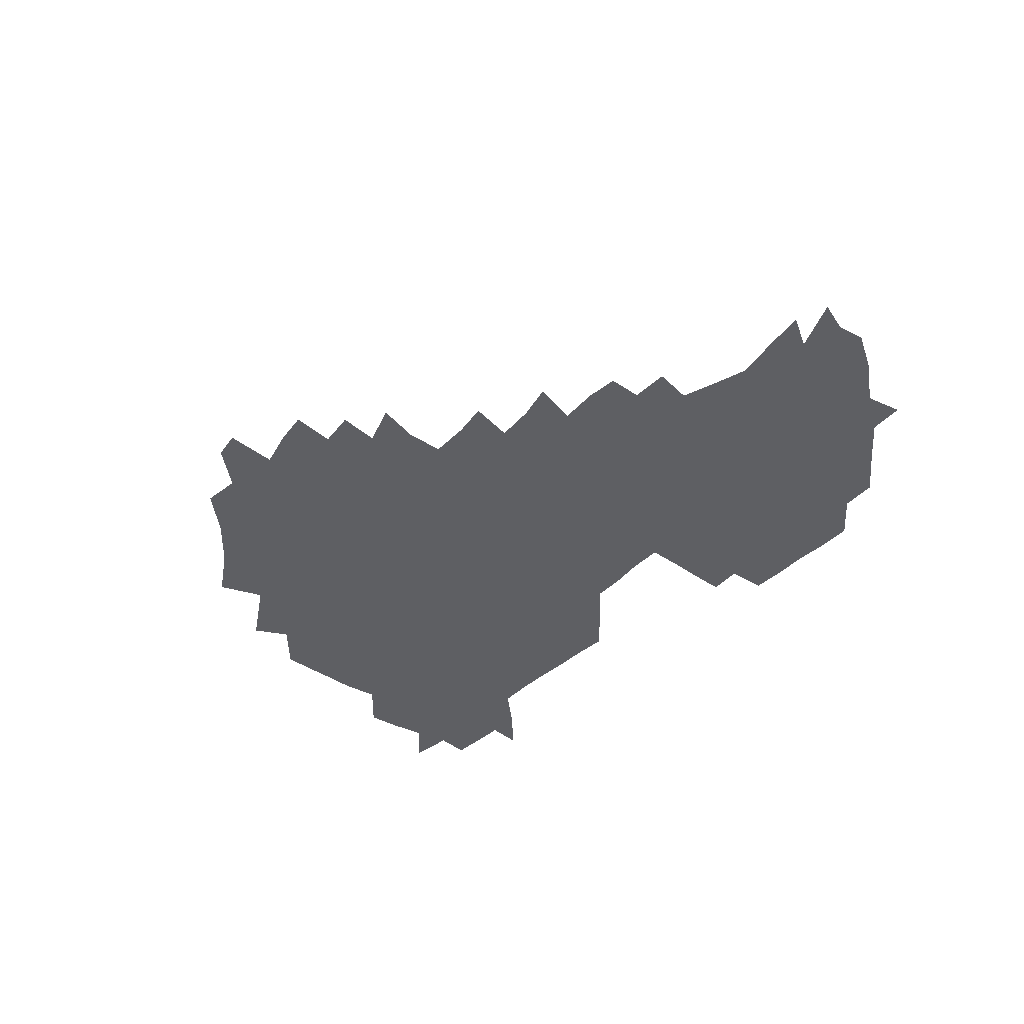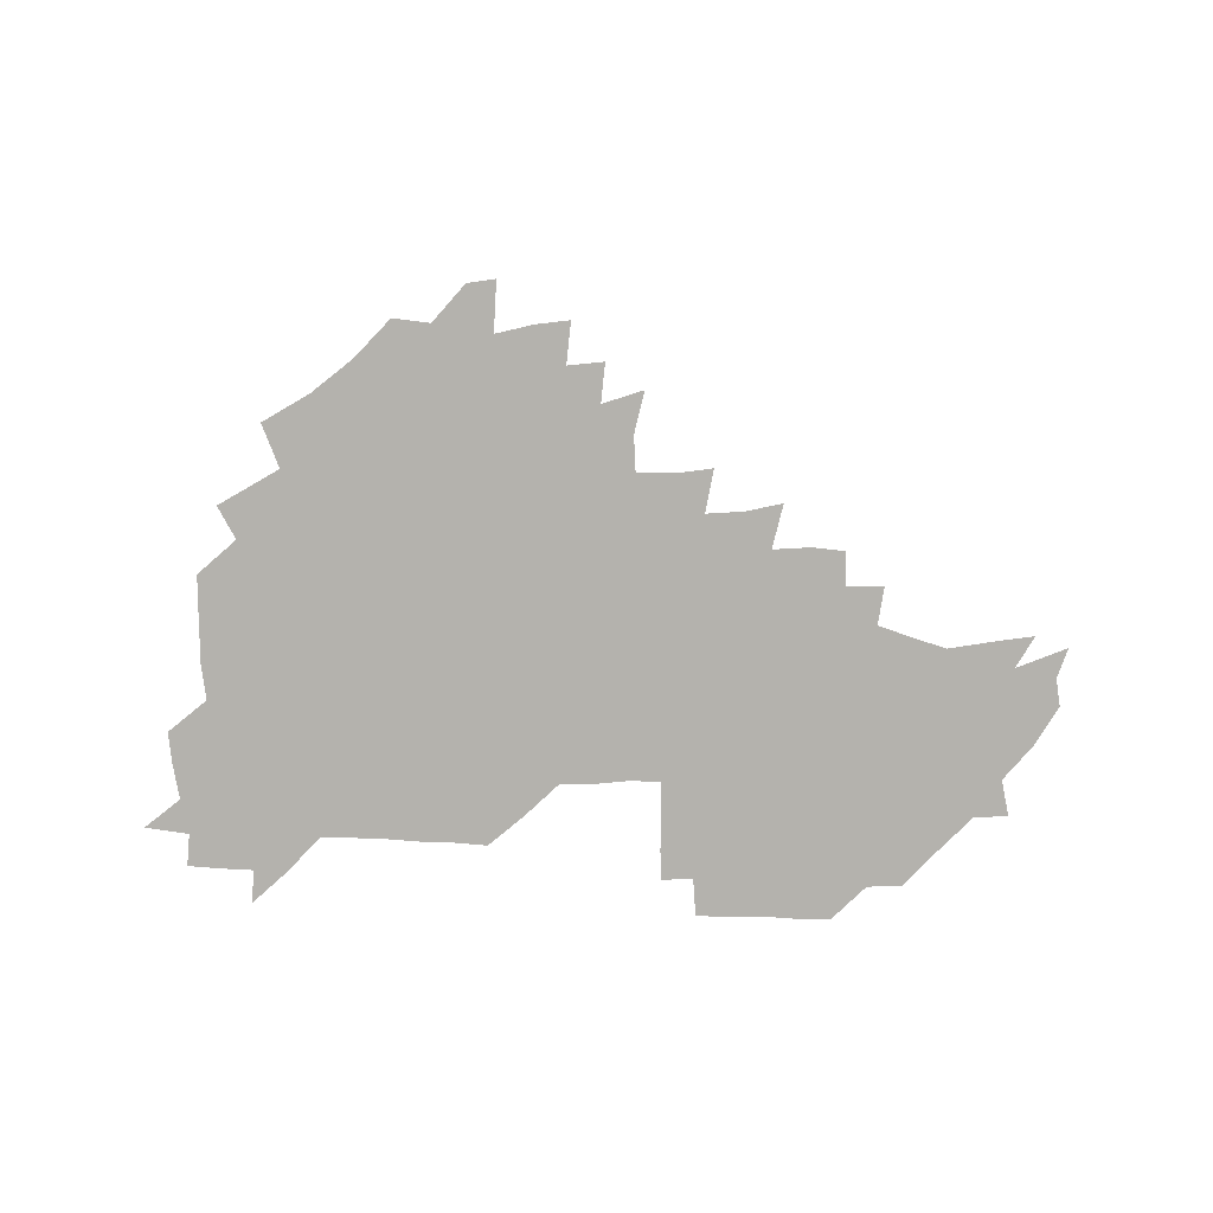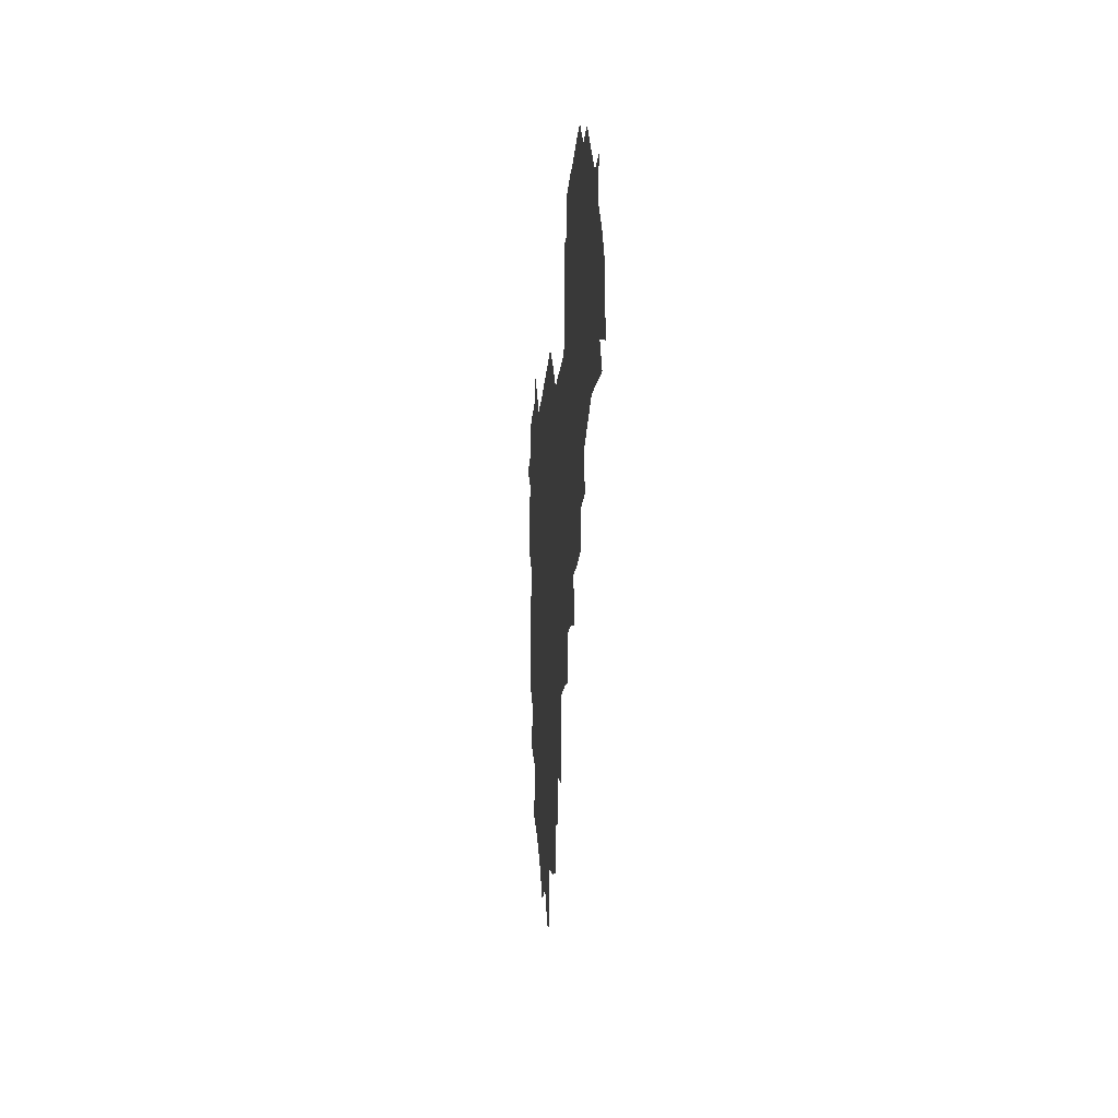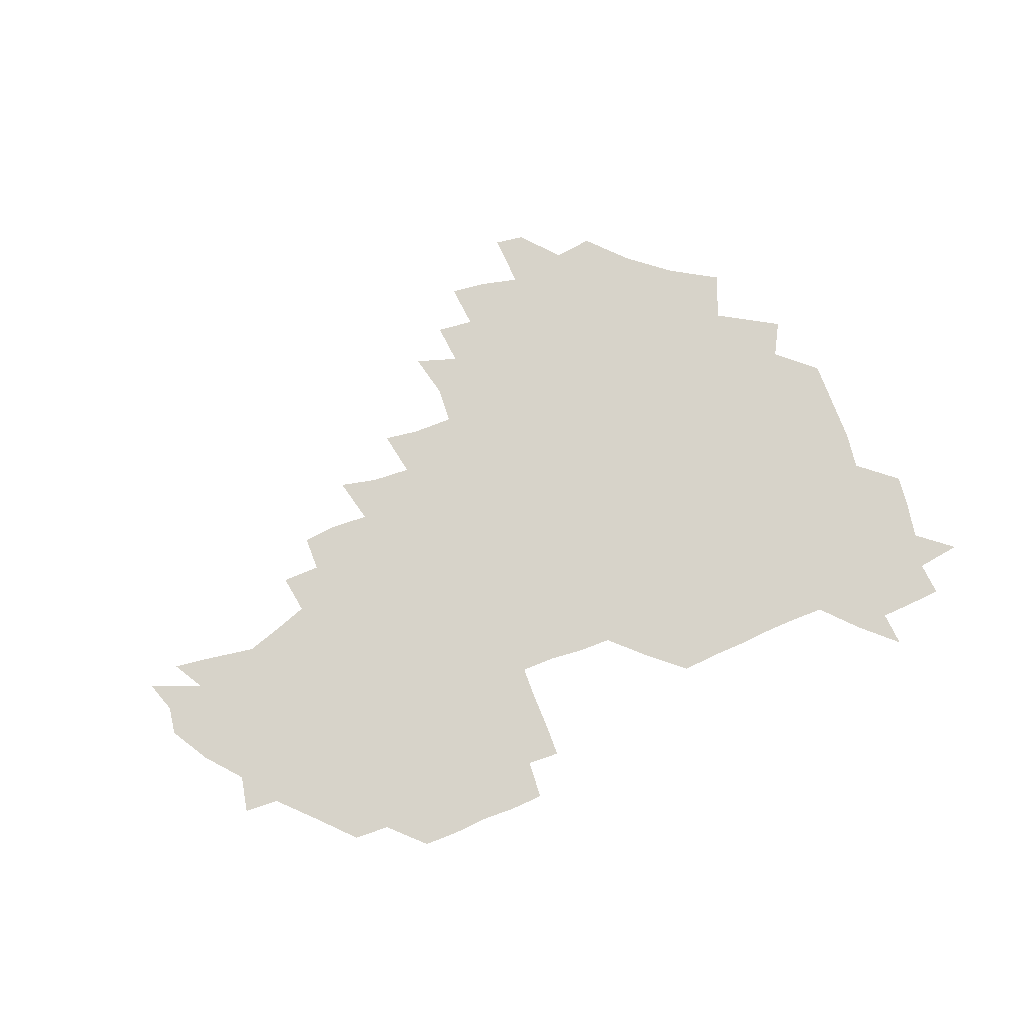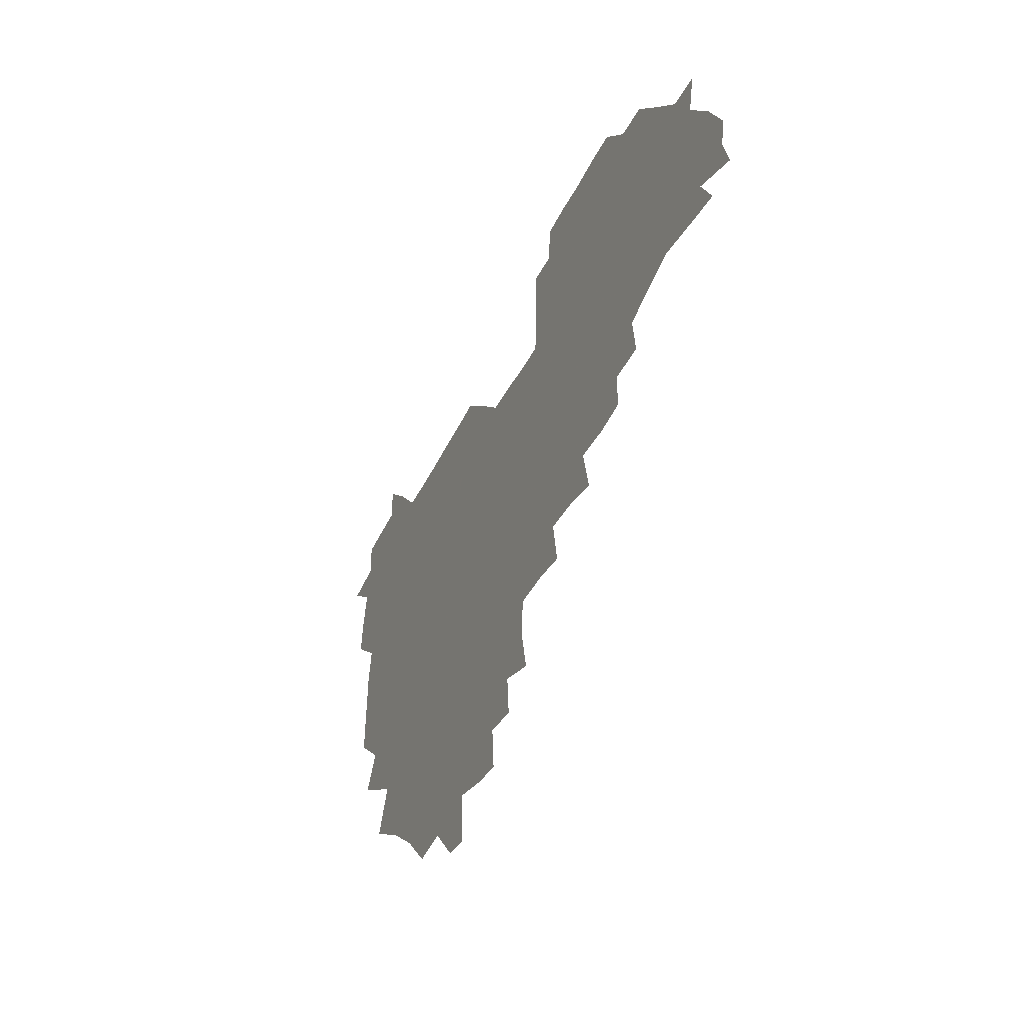
<metadata>
{"format":"obj","ext":"obj","renderer":"f3d","projection":"perspective","resolution":1024,"background":"white","views":[{"elev":-41.3,"azim":48.3,"up":"+Z"},{"elev":-79.5,"azim":-1.5,"up":"+Z"},{"elev":-16.5,"azim":85.7,"up":"+Y"},{"elev":76.2,"azim":157.2,"up":"+Z"},{"elev":-41.7,"azim":66.0,"up":"+Y"}]}
</metadata>
<code>
v 209.4 267.1 0
v 220.1 223.5 0
v 221.9 237.4 0
v 225.2 253.8 0
v 229.1 269.5 0
v 228.1 284.1 0
v 233.4 153.4 0
v 233.7 165.7 0
v 234.2 178.5 0
v 234.6 192.3 0
v 237.2 208.8 0
v 239.3 224.8 0
v 239.5 239.7 0
v 240.8 255 0
v 242.4 270.4 0
v 242.6 285 0
v 242.1 123.2 0
v 250.4 137.8 0
v 253.7 152.1 0
v 254.4 165.9 0
v 252.9 180.1 0
v 252.9 194.7 0
v 253 209.6 0
v 255.7 225.4 0
v 254.8 240.2 0
v 255 255.1 0
v 255.7 269.9 0
v 257.5 285.3 0
v 256.6 300.6 0
v 261 87.1 0
v 269.2 106.7 0
v 270 122.6 0
v 275.3 138.1 0
v 277.5 152.5 0
v 274.3 166.9 0
v 271 181.2 0
v 268 195.5 0
v 269.7 210.4 0
v 270.9 225.5 0
v 270.5 240.5 0
v 271 255.5 0
v 271.9 270.5 0
v 272.4 285.5 0
v 281.9 74.2 0
v 287.8 93.46 0
v 288 107.9 0
v 288.6 123.1 0
v 290.3 138.2 0
v 289.7 152 0
v 291.3 166.6 0
v 288.2 181.4 0
v 285.9 196.2 0
v 285.6 210.9 0
v 284.4 225.6 0
v 285.2 240.3 0
v 285.3 255.2 0
v 286.4 269.8 0
v 300.4 58.8 0
v 303 78.6 0
v 302.2 92.74 0
v 303 108.1 0
v 303.6 123 0
v 304.7 138.1 0
v 303.7 152 0
v 305.3 166.5 0
v 305.4 180.9 0
v 302.8 196 0
v 302.6 210.6 0
v 301.8 225.6 0
v 300.8 240.4 0
v 301.1 255 0
v 301 269.4 0
v 316.1 41.48 0
v 317.7 62.94 0
v 317.6 78.67 0
v 317.4 93.36 0
v 317.5 108.1 0
v 317.9 123 0
v 319.3 138.8 0
v 319.8 153 0
v 318.9 166.7 0
v 318.9 181.1 0
v 319.1 195.7 0
v 318.2 210.4 0
v 318.8 225 0
v 317.3 240.1 0
v 316.5 254.9 0
v 315.9 269.5 0
v 333.1 43.18 0
v 332.5 64.85 0
v 332.4 79.73 0
v 332 93.74 0
v 332.9 109.7 0
v 332.6 123.7 0
v 332.6 137.8 0
v 332.7 152.4 0
v 333.7 167.4 0
v 333.4 181.3 0
v 333.2 195.6 0
v 332.5 210.5 0
v 332.4 225.2 0
v 332.4 239.9 0
v 332.2 254.5 0
v 330.5 270.3 0
v 347.5 26.08 0
v 346.9 47.59 0
v 346.4 64.61 0
v 346.6 80.27 0
v 346.4 93.86 0
v 346.6 109.6 0
v 346.5 122.8 0
v 346.7 138 0
v 346.9 153.1 0
v 347 167.6 0
v 347.1 181.4 0
v 346.9 195.9 0
v 346.8 210.5 0
v 346.4 225.3 0
v 347 239.8 0
v 346.6 254.5 0
v 345.7 270.5 0
v 360.2 23.98 0
v 359.6 46.99 0
v 360.7 61.84 0
v 360.6 79.23 0
v 360.6 94.2 0
v 360.6 108.9 0
v 360.8 123.4 0
v 360.9 137.9 0
v 361 152.4 0
v 361.3 166.9 0
v 361.2 181.5 0
v 361.2 196 0
v 361.2 210.7 0
v 361.3 225.2 0
v 361.2 240.1 0
v 360.7 255 0
v 360.7 271.3 0
v 361 286 0
v 376.6 42.58 0
v 375.5 61.33 0
v 374.7 79.92 0
v 375.1 93.49 0
v 375.2 107.9 0
v 375 123.1 0
v 375.6 137.1 0
v 375.7 151.8 0
v 375.5 167.4 0
v 375.6 181.6 0
v 375.7 196.1 0
v 375.8 210.7 0
v 375.8 225.4 0
v 376.3 241.5 0
v 376.5 257.4 0
v 392 40.37 0
v 390.5 59.54 0
v 389.5 77.86 0
v 389.5 92.8 0
v 389.6 107.8 0
v 389.8 122.3 0
v 390.6 136.4 0
v 390.7 151.1 0
v 389.6 167.6 0
v 389.9 181.8 0
v 390.2 196.2 0
v 390.4 210.7 0
v 390.6 225.5 0
v 391.5 242.6 0
v 406.9 57.46 0
v 405.5 75.4 0
v 403.9 92.09 0
v 405.2 106.3 0
v 405.3 121.2 0
v 406 135.7 0
v 405.7 151 0
v 405.5 166.3 0
v 405.1 181.4 0
v 404.9 196.3 0
v 405 210.7 0
v 405.2 225.1 0
v 406.2 242.2 0
v 424 68.98 0
v 419.9 88.2 0
v 421.1 104.5 0
v 422.5 118.9 0
v 420.9 135.9 0
v 421 150.5 0
v 420.3 166.4 0
v 420 181.3 0
v 419.5 196.4 0
v 419.6 210.8 0
v 420 225.3 0
v 421.1 240.4 0
v 439 104 0
v 436.9 121 0
v 436.7 135.2 0
v 435.9 150.6 0
v 434.9 166.6 0
v 435 180.9 0
v 433.7 196.6 0
v 434.8 210.8 0
v 434.6 225.1 0
v 436 240.2 0
v 436.6 254.4 0
v 436.8 270.9 0
v 437.3 285.2 0
v 454.6 101.6 0
v 451.3 121.2 0
v 451.1 136.1 0
v 450.4 151.4 0
v 449.8 166.6 0
v 449.6 181.3 0
v 448.8 196.3 0
v 449.6 210.6 0
v 448.8 225 0
v 449.7 239.5 0
v 450.3 254 0
v 451.1 269.6 0
v 451.7 284.1 0
v 453.3 301.2 0
v 468.4 119.8 0
v 465.9 136.7 0
v 465.1 151.8 0
v 463.8 167.6 0
v 463.9 181.8 0
v 464.4 196.2 0
v 463.5 210.9 0
v 461.9 224.8 0
v 465 240.2 0
v 465.7 255.1 0
v 465.1 269.2 0
v 465.9 284 0
v 467.9 301.6 0
v 485 115.8 0
v 480.5 136 0
v 479.8 152 0
v 480 166.6 0
v 479 181.8 0
v 479.4 196.3 0
v 479.4 210.9 0
v 479.1 225.6 0
v 480.3 240.6 0
v 479.8 255 0
v 480.5 269.9 0
v 481.3 285 0
v 482.7 300.8 0
v 497.6 134.6 0
v 495.6 151.7 0
v 494.4 167.2 0
v 494 181.9 0
v 494.2 196.3 0
v 494.7 210.9 0
v 494.5 225.6 0
v 494.9 240.4 0
v 495.2 255.2 0
v 496.8 270.7 0
v 496.3 285 0
v 498.5 301.6 0
v 512.3 135.9 0
v 512.9 151.1 0
v 510.5 167.3 0
v 509.9 181.9 0
v 507.5 197 0
v 508.1 210.7 0
v 510.2 225.8 0
v 509.5 240.3 0
v 510 255 0
v 512.1 270.8 0
v 510.4 284.7 0
v 513.5 301.1 0
v 529.9 151 0
v 527.6 168 0
v 525.6 182.5 0
v 525.5 196.9 0
v 523.7 211.3 0
v 524.5 225.7 0
v 523.2 240.2 0
v 524.1 254.5 0
v 525.8 270.1 0
v 528.5 285.9 0
v 542.6 172.9 0
v 540.3 184.4 0
v 539.3 197.6 0
v 538.2 211.5 0
v 537.8 225.6 0
v 541.1 240.4 0
v 539.9 254.8 0
v 541.6 269.6 0
v 544.2 284.9 0
v 558.2 177.5 0
v 555.4 187.2 0
v 553.4 198.6 0
v 552.9 211.5 0
v 554.1 225.3 0
v 556.4 239.6 0
v 556.7 254.3 0
v 558.8 268.9 0
v 581.1 173.4 0
v 568.9 188.3 0
v 567.9 199.1 0
v 568.1 211.1 0
v 570 224.2 0
v 570.1 238.4 0
v 574 252.9 0
v 596.2 171 0
v 588.2 185.4 0
v 584.4 198.1 0
v 583 210.4 0
v 584 222 0
v 585.5 235.6 0
v 589.3 251.9 0
v 610.9 175.8 0
v 606.6 189.6 0
v 608.8 201.9 0
v 598.7 219.5 0
f 4 5 1
f 11 12 2
f 2 12 3
f 12 13 3
f 3 13 4
f 13 14 4
f 4 14 5
f 14 15 5
f 5 15 6
f 15 16 6
f 18 19 7
f 7 19 8
f 19 20 8
f 8 20 9
f 20 21 9
f 9 21 10
f 21 22 10
f 10 22 11
f 22 23 11
f 11 23 12
f 23 24 12
f 12 24 13
f 24 25 13
f 13 25 14
f 25 26 14
f 14 26 15
f 26 27 15
f 15 27 16
f 27 28 16
f 31 32 17
f 17 32 18
f 32 33 18
f 18 33 19
f 33 34 19
f 19 34 20
f 34 35 20
f 20 35 21
f 35 36 21
f 21 36 22
f 36 37 22
f 22 37 23
f 37 38 23
f 23 38 24
f 38 39 24
f 24 39 25
f 39 40 25
f 25 40 26
f 40 41 26
f 26 41 27
f 41 42 27
f 27 42 28
f 42 43 28
f 28 43 29
f 44 45 30
f 30 45 31
f 45 46 31
f 31 46 32
f 46 47 32
f 32 47 33
f 47 48 33
f 33 48 34
f 48 49 34
f 34 49 35
f 49 50 35
f 35 50 36
f 50 51 36
f 36 51 37
f 51 52 37
f 37 52 38
f 52 53 38
f 38 53 39
f 53 54 39
f 39 54 40
f 54 55 40
f 40 55 41
f 55 56 41
f 41 56 42
f 56 57 42
f 42 57 43
f 58 59 44
f 44 59 45
f 59 60 45
f 45 60 46
f 60 61 46
f 46 61 47
f 61 62 47
f 47 62 48
f 62 63 48
f 48 63 49
f 63 64 49
f 49 64 50
f 64 65 50
f 50 65 51
f 65 66 51
f 51 66 52
f 66 67 52
f 52 67 53
f 67 68 53
f 53 68 54
f 68 69 54
f 54 69 55
f 69 70 55
f 55 70 56
f 70 71 56
f 56 71 57
f 71 72 57
f 73 74 58
f 58 74 59
f 74 75 59
f 59 75 60
f 75 76 60
f 60 76 61
f 76 77 61
f 61 77 62
f 77 78 62
f 62 78 63
f 78 79 63
f 63 79 64
f 79 80 64
f 64 80 65
f 80 81 65
f 65 81 66
f 81 82 66
f 66 82 67
f 82 83 67
f 67 83 68
f 83 84 68
f 68 84 69
f 84 85 69
f 69 85 70
f 85 86 70
f 70 86 71
f 86 87 71
f 71 87 72
f 87 88 72
f 73 89 74
f 89 90 74
f 74 90 75
f 90 91 75
f 75 91 76
f 91 92 76
f 76 92 77
f 92 93 77
f 77 93 78
f 93 94 78
f 78 94 79
f 94 95 79
f 79 95 80
f 95 96 80
f 80 96 81
f 96 97 81
f 81 97 82
f 97 98 82
f 82 98 83
f 98 99 83
f 83 99 84
f 99 100 84
f 84 100 85
f 100 101 85
f 85 101 86
f 101 102 86
f 86 102 87
f 102 103 87
f 87 103 88
f 103 104 88
f 105 106 89
f 89 106 90
f 106 107 90
f 90 107 91
f 107 108 91
f 91 108 92
f 108 109 92
f 92 109 93
f 109 110 93
f 93 110 94
f 110 111 94
f 94 111 95
f 111 112 95
f 95 112 96
f 112 113 96
f 96 113 97
f 113 114 97
f 97 114 98
f 114 115 98
f 98 115 99
f 115 116 99
f 99 116 100
f 116 117 100
f 100 117 101
f 117 118 101
f 101 118 102
f 118 119 102
f 102 119 103
f 119 120 103
f 103 120 104
f 120 121 104
f 105 122 106
f 122 123 106
f 106 123 107
f 123 124 107
f 107 124 108
f 124 125 108
f 108 125 109
f 125 126 109
f 109 126 110
f 126 127 110
f 110 127 111
f 127 128 111
f 111 128 112
f 128 129 112
f 112 129 113
f 129 130 113
f 113 130 114
f 130 131 114
f 114 131 115
f 131 132 115
f 115 132 116
f 132 133 116
f 116 133 117
f 133 134 117
f 117 134 118
f 134 135 118
f 118 135 119
f 135 136 119
f 119 136 120
f 136 137 120
f 120 137 121
f 137 138 121
f 123 140 124
f 140 141 124
f 124 141 125
f 141 142 125
f 125 142 126
f 142 143 126
f 126 143 127
f 143 144 127
f 127 144 128
f 144 145 128
f 128 145 129
f 145 146 129
f 129 146 130
f 146 147 130
f 130 147 131
f 147 148 131
f 131 148 132
f 148 149 132
f 132 149 133
f 149 150 133
f 133 150 134
f 150 151 134
f 134 151 135
f 151 152 135
f 135 152 136
f 152 153 136
f 136 153 137
f 153 154 137
f 137 154 138
f 140 155 141
f 155 156 141
f 141 156 142
f 156 157 142
f 142 157 143
f 157 158 143
f 143 158 144
f 158 159 144
f 144 159 145
f 159 160 145
f 145 160 146
f 160 161 146
f 146 161 147
f 161 162 147
f 147 162 148
f 162 163 148
f 148 163 149
f 163 164 149
f 149 164 150
f 164 165 150
f 150 165 151
f 165 166 151
f 151 166 152
f 166 167 152
f 152 167 153
f 167 168 153
f 153 168 154
f 156 169 157
f 169 170 157
f 157 170 158
f 170 171 158
f 158 171 159
f 171 172 159
f 159 172 160
f 172 173 160
f 160 173 161
f 173 174 161
f 161 174 162
f 174 175 162
f 162 175 163
f 175 176 163
f 163 176 164
f 176 177 164
f 164 177 165
f 177 178 165
f 165 178 166
f 178 179 166
f 166 179 167
f 179 180 167
f 167 180 168
f 180 181 168
f 170 182 171
f 182 183 171
f 171 183 172
f 183 184 172
f 172 184 173
f 184 185 173
f 173 185 174
f 185 186 174
f 174 186 175
f 186 187 175
f 175 187 176
f 187 188 176
f 176 188 177
f 188 189 177
f 177 189 178
f 189 190 178
f 178 190 179
f 190 191 179
f 179 191 180
f 191 192 180
f 180 192 181
f 192 193 181
f 184 194 185
f 194 195 185
f 185 195 186
f 195 196 186
f 186 196 187
f 196 197 187
f 187 197 188
f 197 198 188
f 188 198 189
f 198 199 189
f 189 199 190
f 199 200 190
f 190 200 191
f 200 201 191
f 191 201 192
f 201 202 192
f 192 202 193
f 202 203 193
f 194 207 195
f 207 208 195
f 195 208 196
f 208 209 196
f 196 209 197
f 209 210 197
f 197 210 198
f 210 211 198
f 198 211 199
f 211 212 199
f 199 212 200
f 212 213 200
f 200 213 201
f 213 214 201
f 201 214 202
f 214 215 202
f 202 215 203
f 215 216 203
f 203 216 204
f 216 217 204
f 204 217 205
f 217 218 205
f 205 218 206
f 218 219 206
f 208 221 209
f 221 222 209
f 209 222 210
f 222 223 210
f 210 223 211
f 223 224 211
f 211 224 212
f 224 225 212
f 212 225 213
f 225 226 213
f 213 226 214
f 226 227 214
f 214 227 215
f 227 228 215
f 215 228 216
f 228 229 216
f 216 229 217
f 229 230 217
f 217 230 218
f 230 231 218
f 218 231 219
f 231 232 219
f 219 232 220
f 232 233 220
f 221 234 222
f 234 235 222
f 222 235 223
f 235 236 223
f 223 236 224
f 236 237 224
f 224 237 225
f 237 238 225
f 225 238 226
f 238 239 226
f 226 239 227
f 239 240 227
f 227 240 228
f 240 241 228
f 228 241 229
f 241 242 229
f 229 242 230
f 242 243 230
f 230 243 231
f 243 244 231
f 231 244 232
f 244 245 232
f 232 245 233
f 245 246 233
f 235 247 236
f 247 248 236
f 236 248 237
f 248 249 237
f 237 249 238
f 249 250 238
f 238 250 239
f 250 251 239
f 239 251 240
f 251 252 240
f 240 252 241
f 252 253 241
f 241 253 242
f 253 254 242
f 242 254 243
f 254 255 243
f 243 255 244
f 255 256 244
f 244 256 245
f 256 257 245
f 245 257 246
f 257 258 246
f 247 259 248
f 259 260 248
f 248 260 249
f 260 261 249
f 249 261 250
f 261 262 250
f 250 262 251
f 262 263 251
f 251 263 252
f 263 264 252
f 252 264 253
f 264 265 253
f 253 265 254
f 265 266 254
f 254 266 255
f 266 267 255
f 255 267 256
f 267 268 256
f 256 268 257
f 268 269 257
f 257 269 258
f 269 270 258
f 260 271 261
f 271 272 261
f 261 272 262
f 272 273 262
f 262 273 263
f 273 274 263
f 263 274 264
f 274 275 264
f 264 275 265
f 275 276 265
f 265 276 266
f 276 277 266
f 266 277 267
f 277 278 267
f 267 278 268
f 278 279 268
f 268 279 269
f 279 280 269
f 269 280 270
f 272 281 273
f 281 282 273
f 273 282 274
f 282 283 274
f 274 283 275
f 283 284 275
f 275 284 276
f 284 285 276
f 276 285 277
f 285 286 277
f 277 286 278
f 286 287 278
f 278 287 279
f 287 288 279
f 279 288 280
f 288 289 280
f 281 290 282
f 290 291 282
f 282 291 283
f 291 292 283
f 283 292 284
f 292 293 284
f 284 293 285
f 293 294 285
f 285 294 286
f 294 295 286
f 286 295 287
f 295 296 287
f 287 296 288
f 296 297 288
f 288 297 289
f 290 298 291
f 298 299 291
f 291 299 292
f 299 300 292
f 292 300 293
f 300 301 293
f 293 301 294
f 301 302 294
f 294 302 295
f 302 303 295
f 295 303 296
f 303 304 296
f 296 304 297
f 298 305 299
f 305 306 299
f 299 306 300
f 306 307 300
f 300 307 301
f 307 308 301
f 301 308 302
f 308 309 302
f 302 309 303
f 309 310 303
f 303 310 304
f 310 311 304
f 306 312 307
f 312 313 307
f 307 313 308
f 313 314 308
f 308 314 309
f 314 315 309
f 309 315 310

</code>
